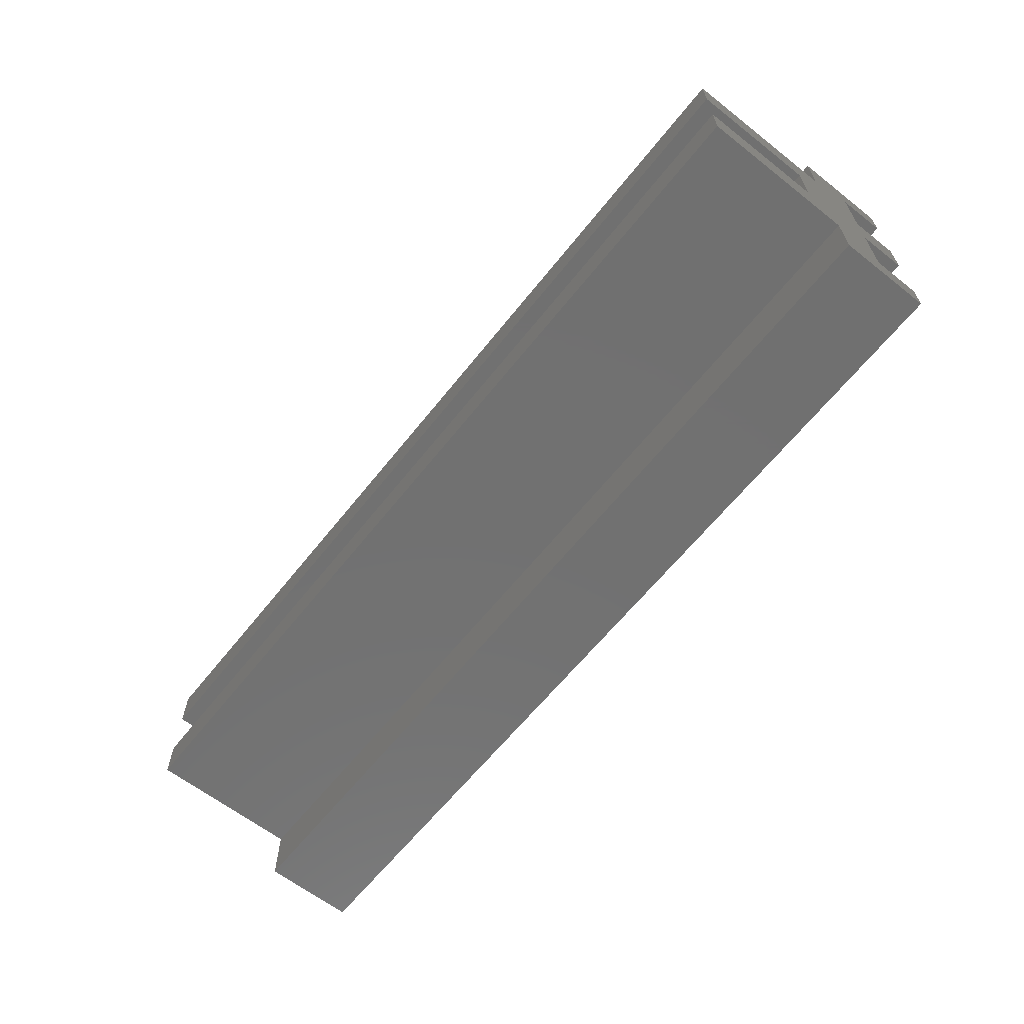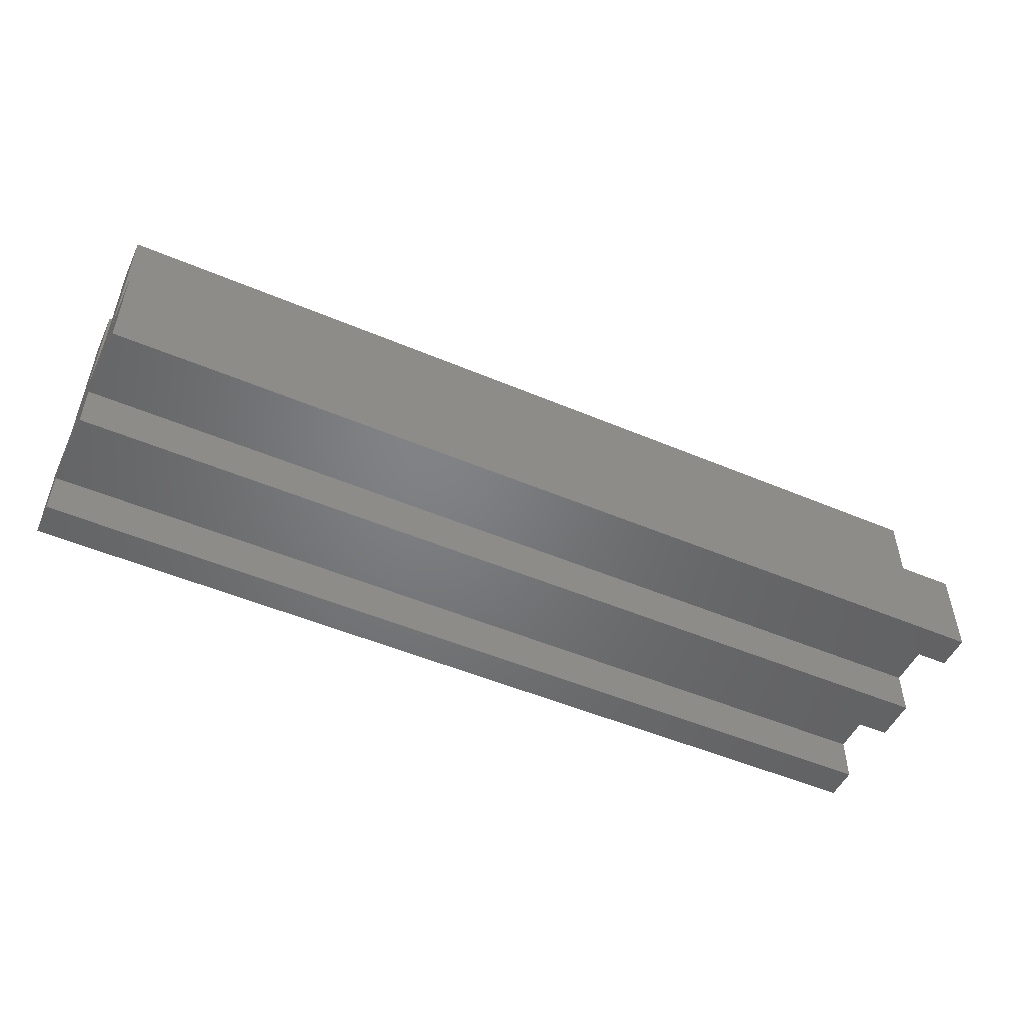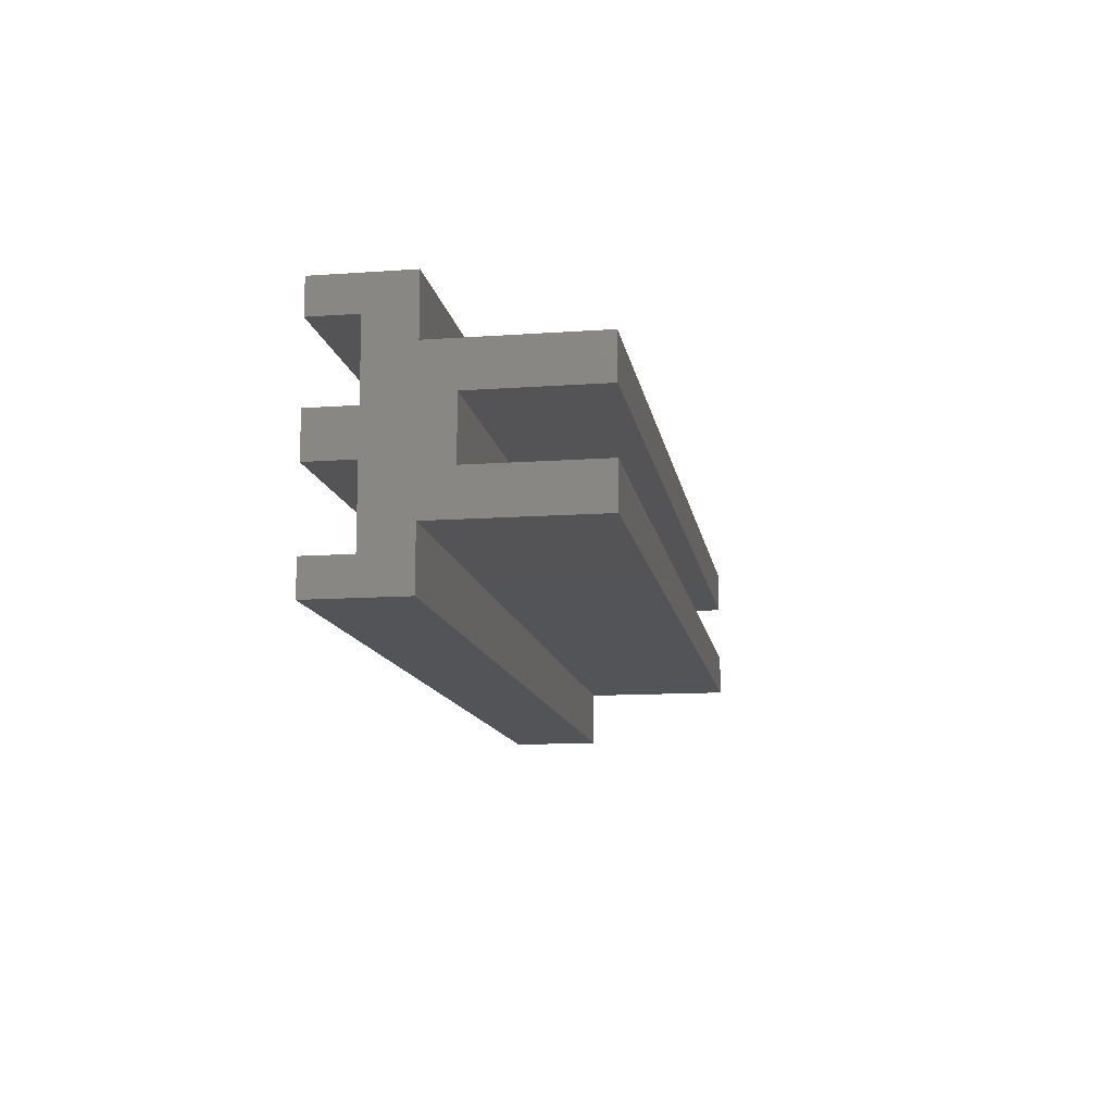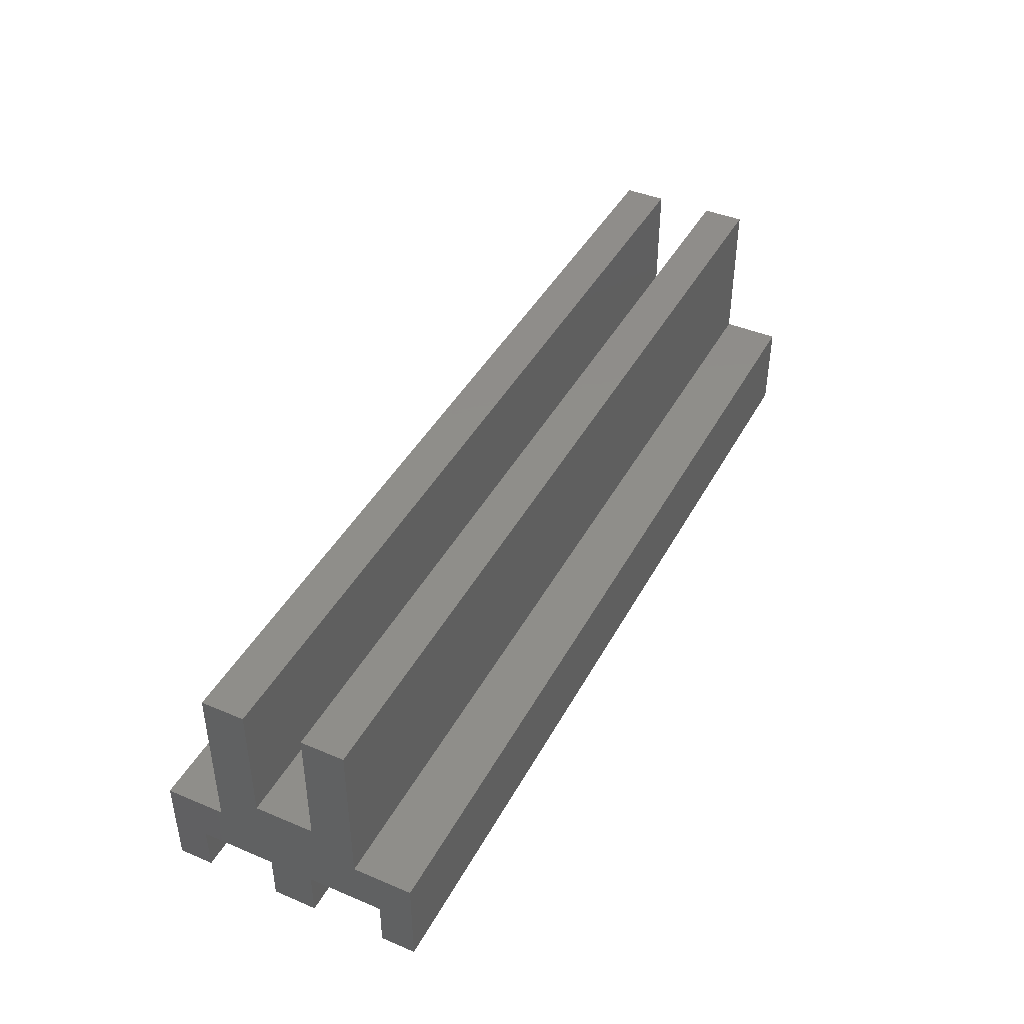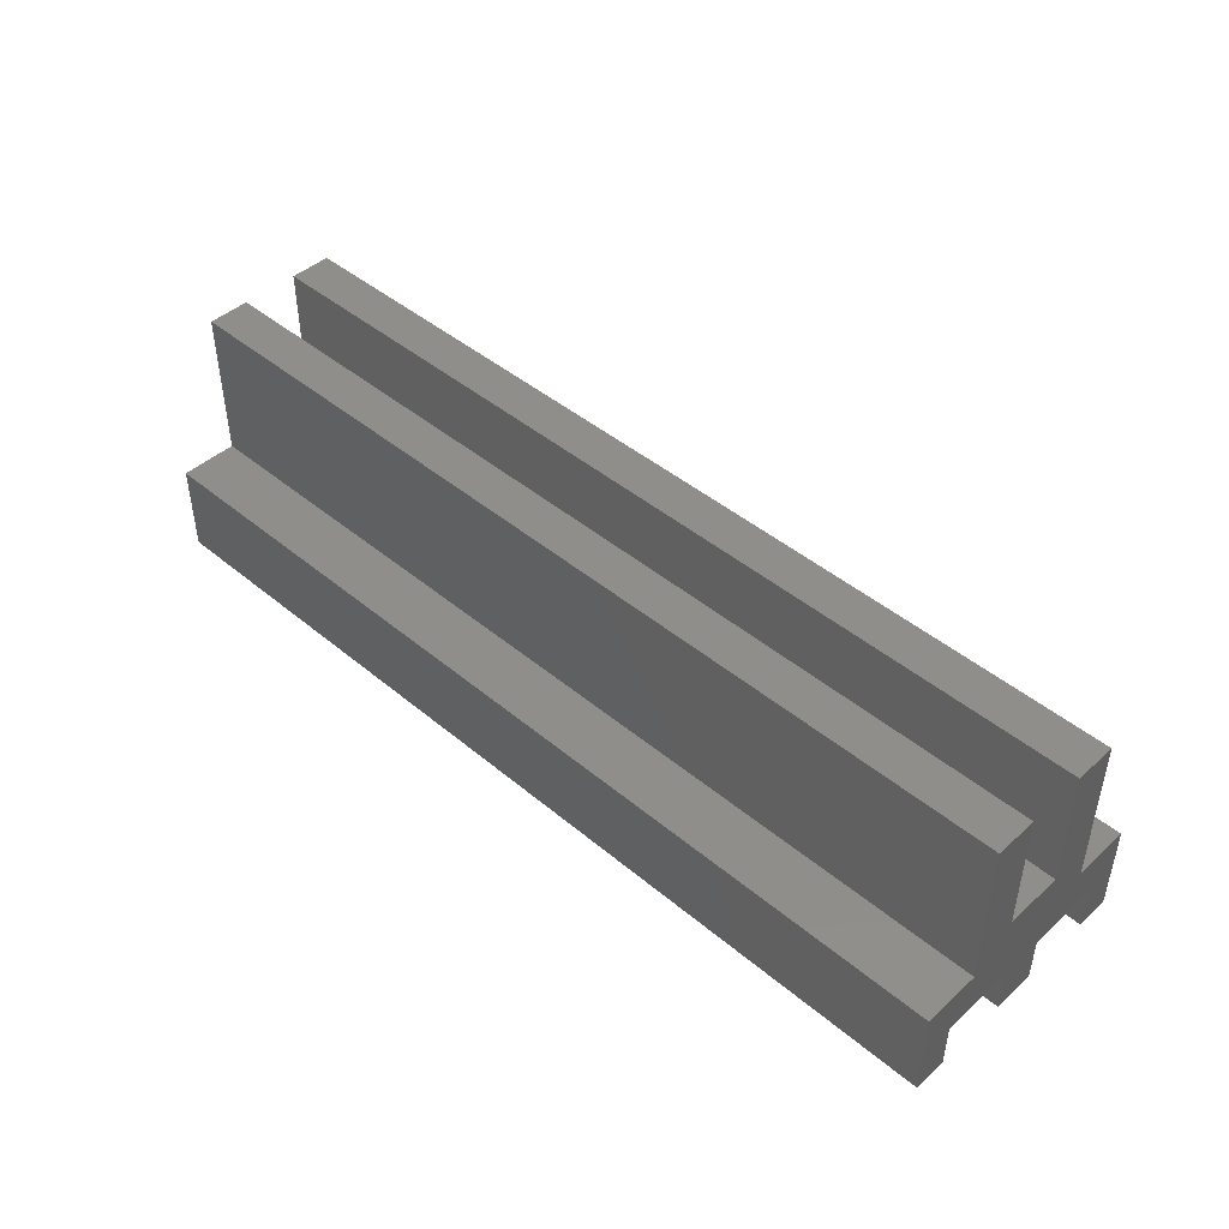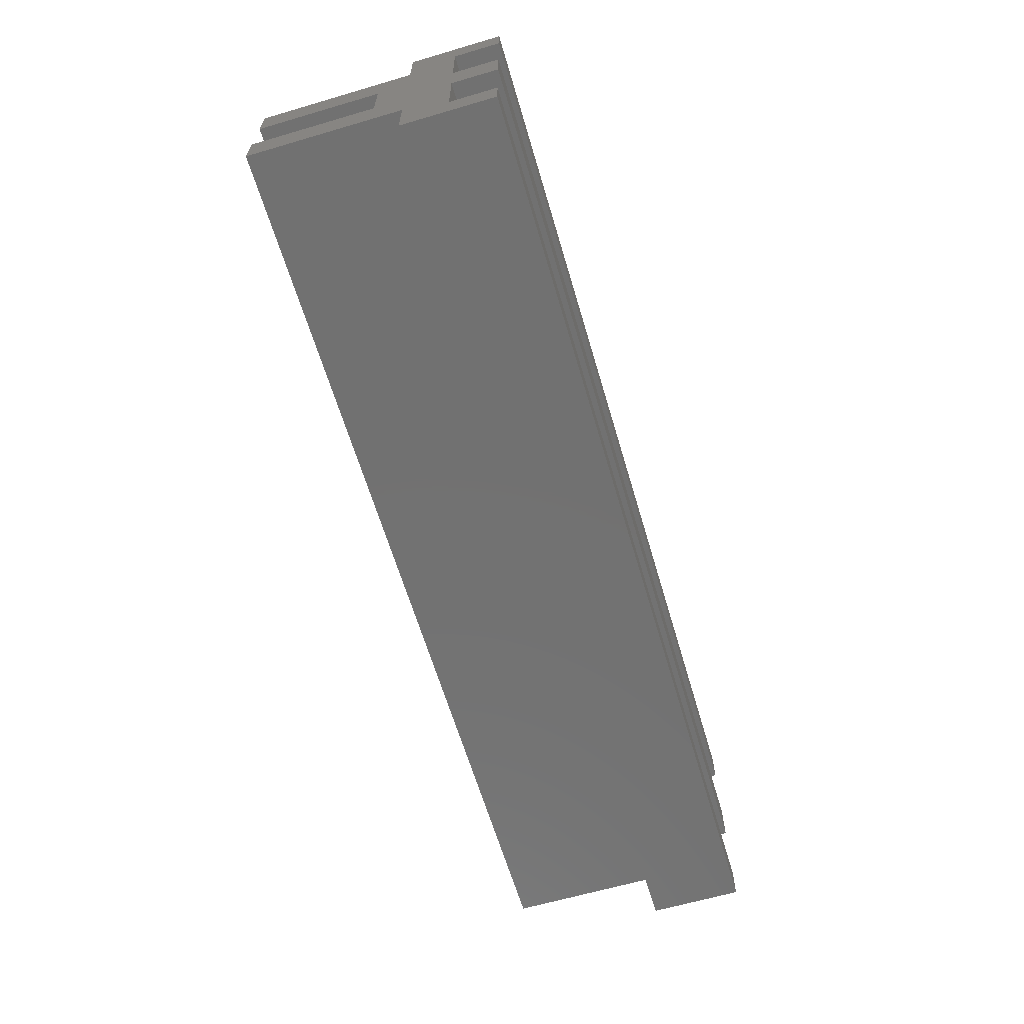
<metadata>
{"format":"stl","ext":"stl","renderer":"f3d","projection":"perspective","resolution":1024,"background":"white","views":[{"elev":-62.9,"azim":51.6,"up":"+Y"},{"elev":-50.8,"azim":-24.8,"up":"+Z"},{"elev":-12.4,"azim":-80.6,"up":"+Y"},{"elev":42.5,"azim":-63.4,"up":"+Z"},{"elev":44.9,"azim":-136.0,"up":"+Z"},{"elev":-63.5,"azim":106.5,"up":"+Y"}]}
</metadata>
<code>
# stl→obj: 40 verts, 76 faces
v 30 7.2 0
v 0 6.1 0
v 0 7.2 0
v 30 6.1 0
v 30 5.325 3
v 0 7.2 3
v 0 5.325 3
v 30 7.2 3
v 30 3.7 0
v 30 2.3 1.5
v 30 2.3 0
v 30 6.1 1.5
v 30 -0.1 0
v 30 -1.2 3
v 30 -1.2 0
v 30 -0.1 1.5
v 30 0.675 3
v 30 0.675 8
v 30 2.05 4
v 30 3.95 4
v 30 3.7 1.5
v 30 3.95 8
v 30 5.325 8
v 30 2.05 8
v 0 -1.2 0
v 0 -1.2 3
v 0 2.05 8
v 0 0.675 3
v 0 0.675 8
v 0 5.325 8
v 0 3.95 4
v 0 3.95 8
v 0 -0.1 1.5
v 0 2.3 1.5
v 0 2.05 4
v 0 2.3 0
v 0 3.7 1.5
v 0 6.1 1.5
v 0 3.7 0
v 0 -0.1 0
f 1 2 3
f 2 1 4
f 5 6 7
f 6 5 8
f 6 1 3
f 1 6 8
f 9 10 11
f 1 12 4
f 13 14 15
f 14 13 16
f 14 16 17
f 17 16 10
f 17 10 18
f 18 10 19
f 19 10 20
f 20 10 21
f 21 10 9
f 20 21 12
f 20 12 5
f 20 5 22
f 5 12 8
f 8 12 1
f 23 22 5
f 24 18 19
f 14 25 15
f 25 14 26
f 27 28 29
f 30 31 32
f 28 25 26
f 25 28 33
f 33 28 34
f 34 28 35
f 35 28 27
f 34 35 31
f 34 31 36
f 36 31 37
f 37 31 38
f 38 31 7
f 7 31 30
f 38 7 6
f 38 6 2
f 2 6 3
f 39 36 37
f 40 25 33
f 13 25 40
f 25 13 15
f 10 33 34
f 33 10 16
f 33 13 40
f 13 33 16
f 12 2 4
f 2 12 38
f 12 37 38
f 37 12 21
f 9 36 39
f 36 9 11
f 37 9 39
f 9 37 21
f 10 36 11
f 36 10 34
f 19 31 35
f 31 19 20
f 14 28 26
f 28 14 17
f 22 30 32
f 30 22 23
f 30 5 7
f 5 30 23
f 22 31 20
f 31 22 32
f 18 27 29
f 27 18 24
f 18 28 17
f 28 18 29
f 27 19 35
f 19 27 24

</code>
